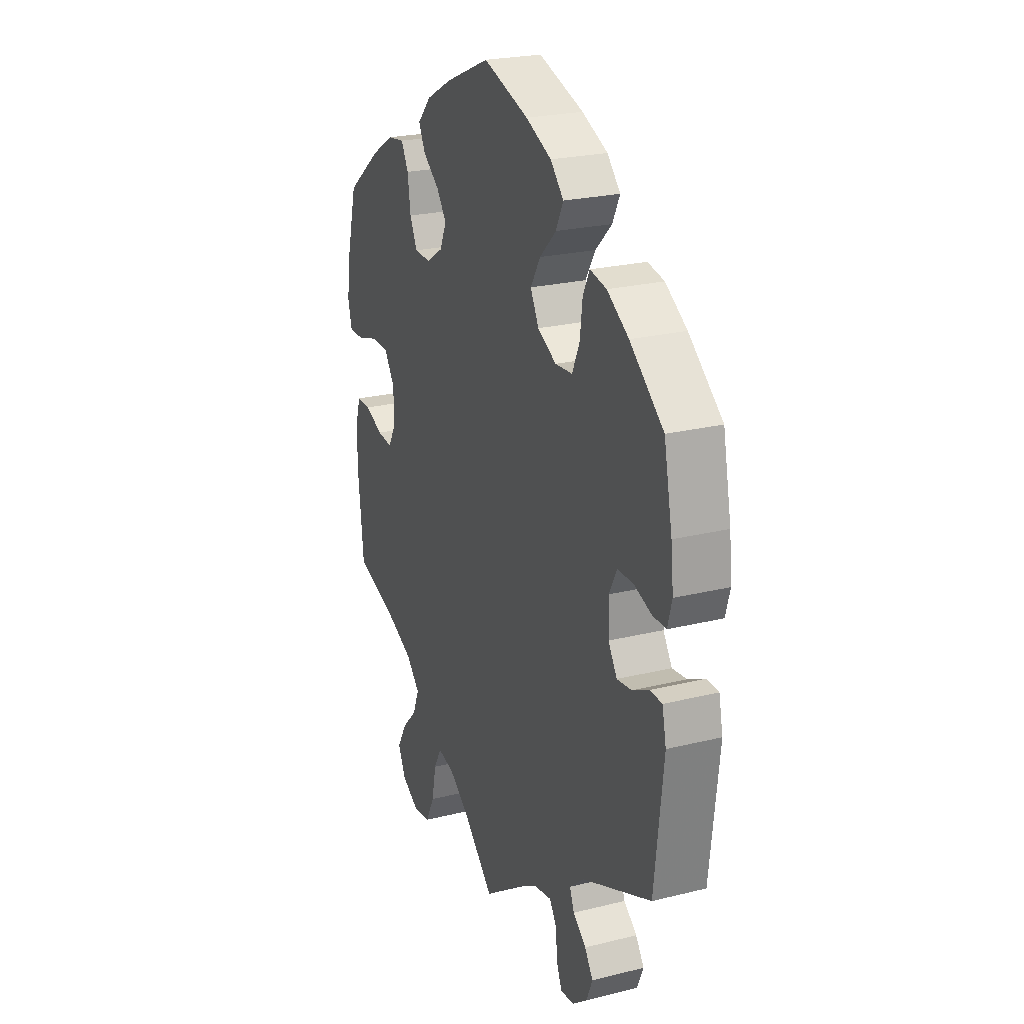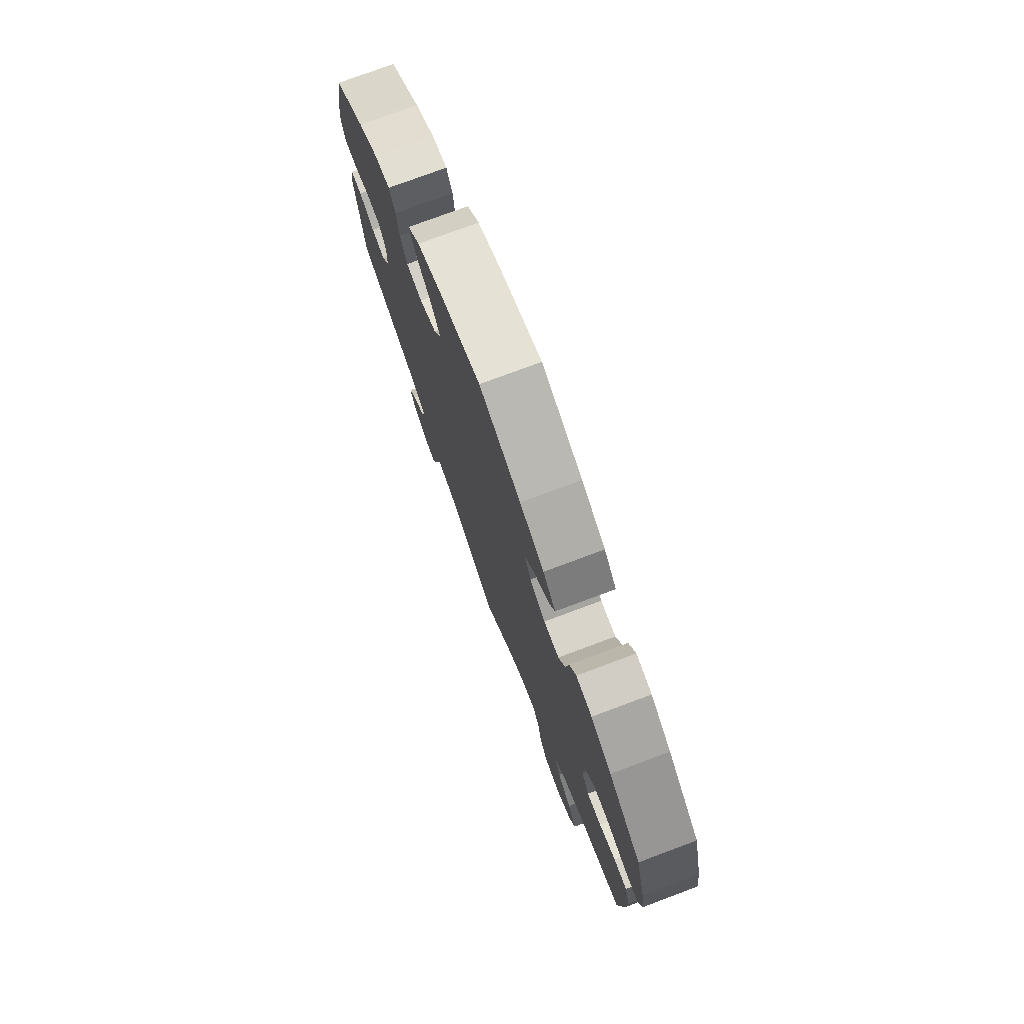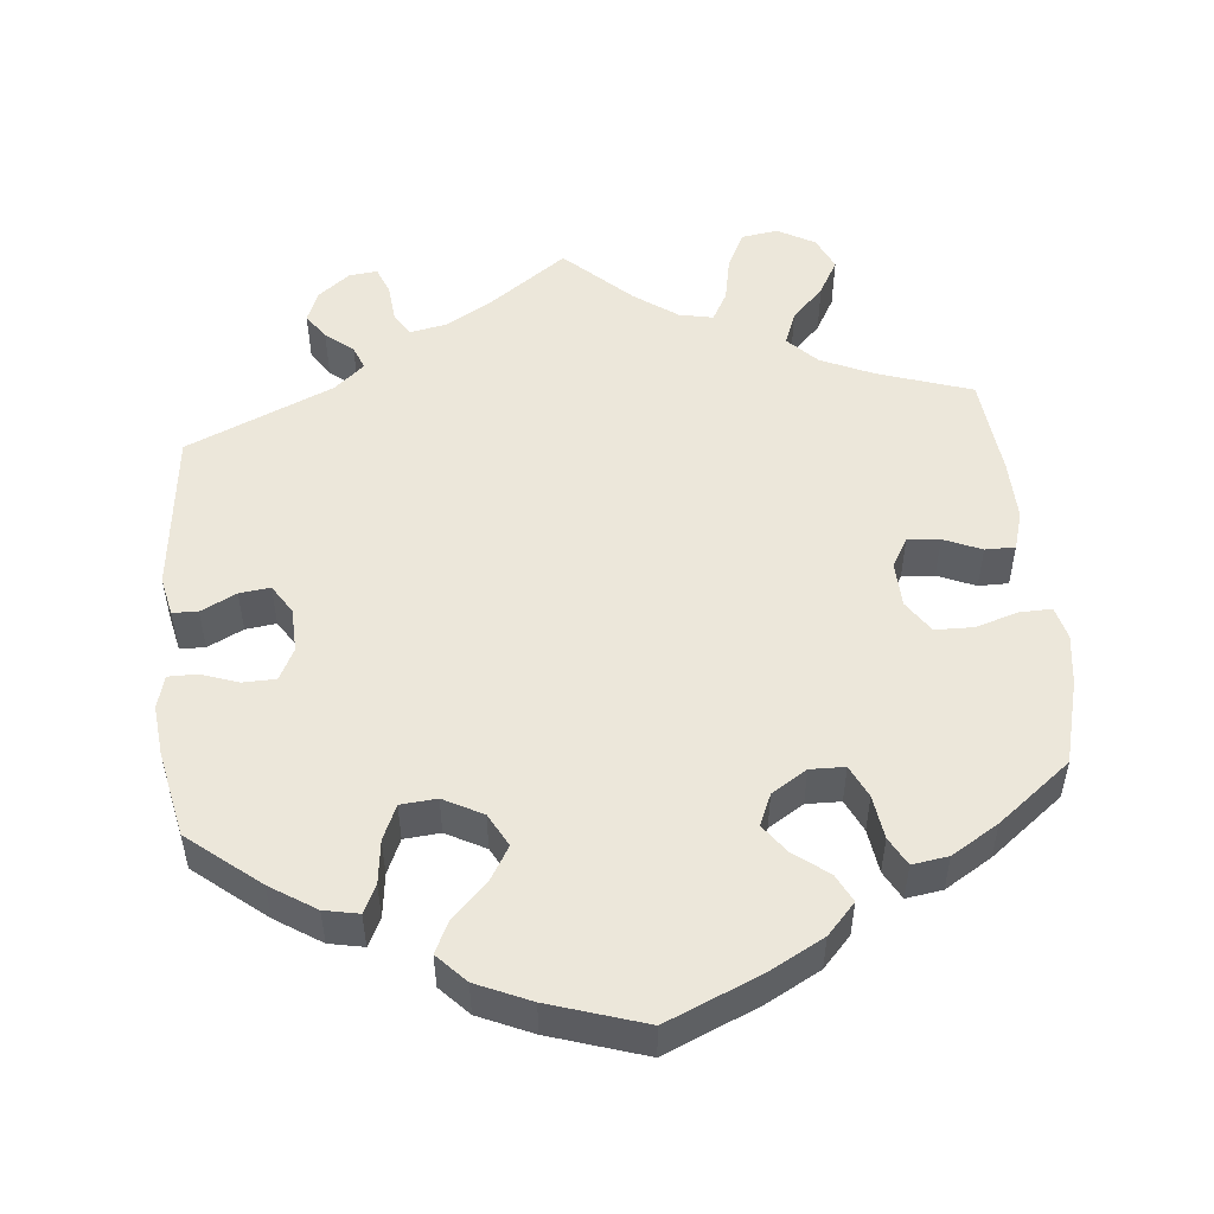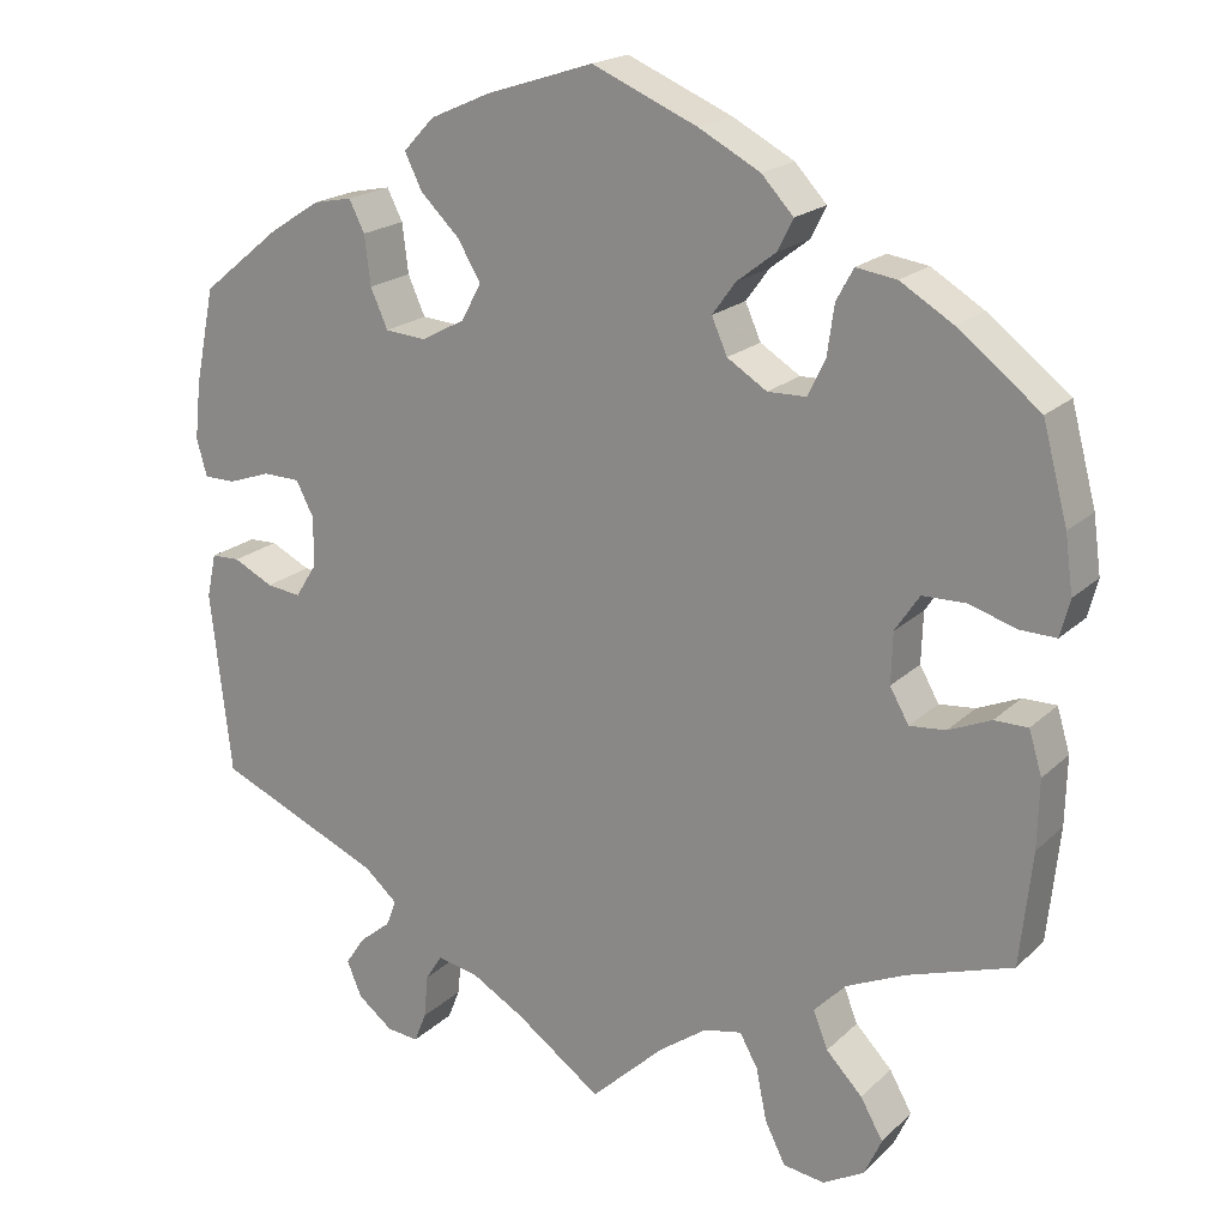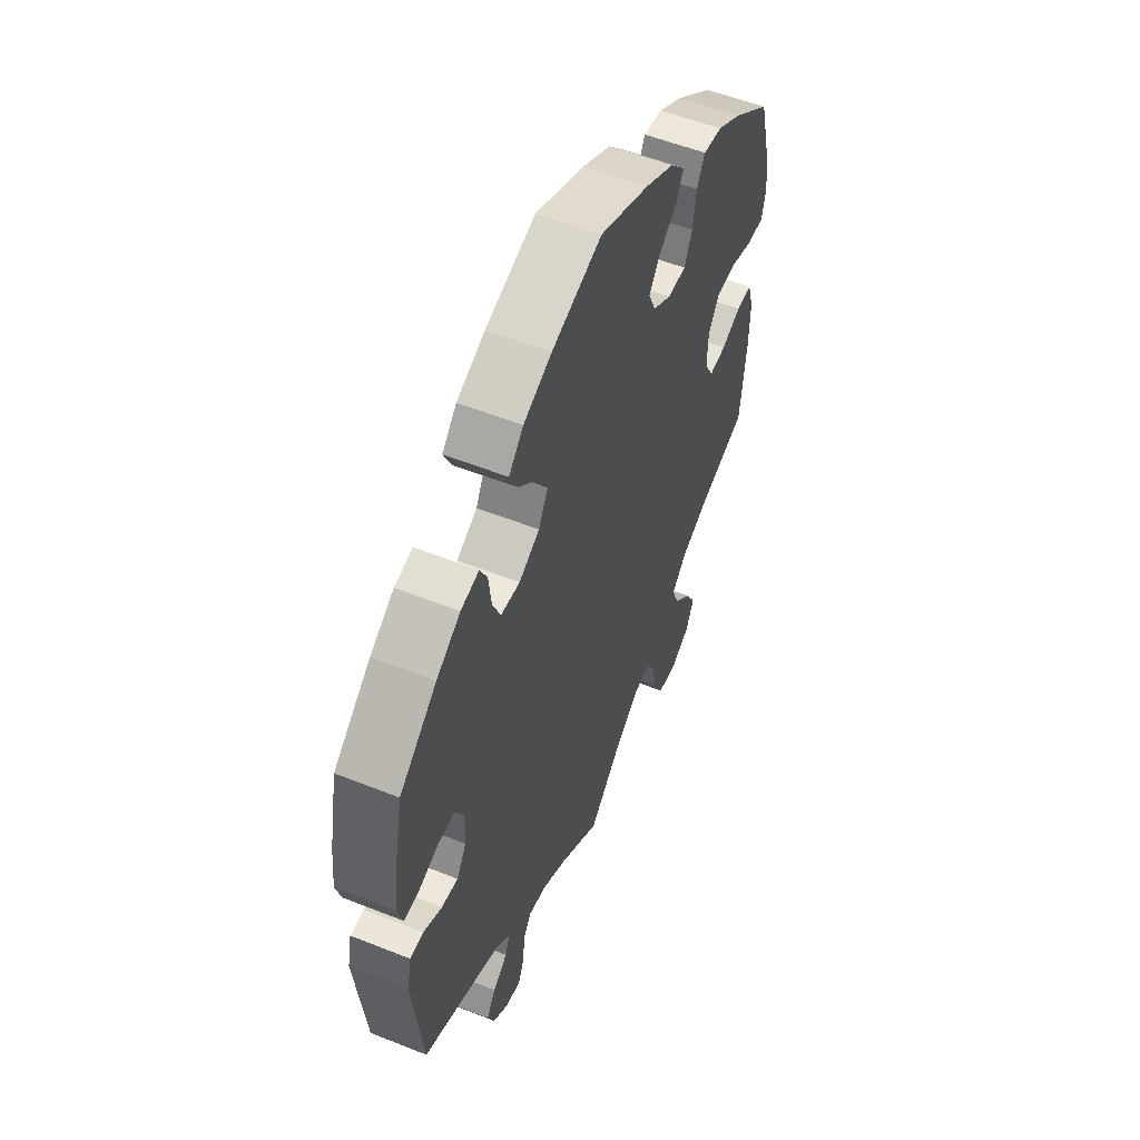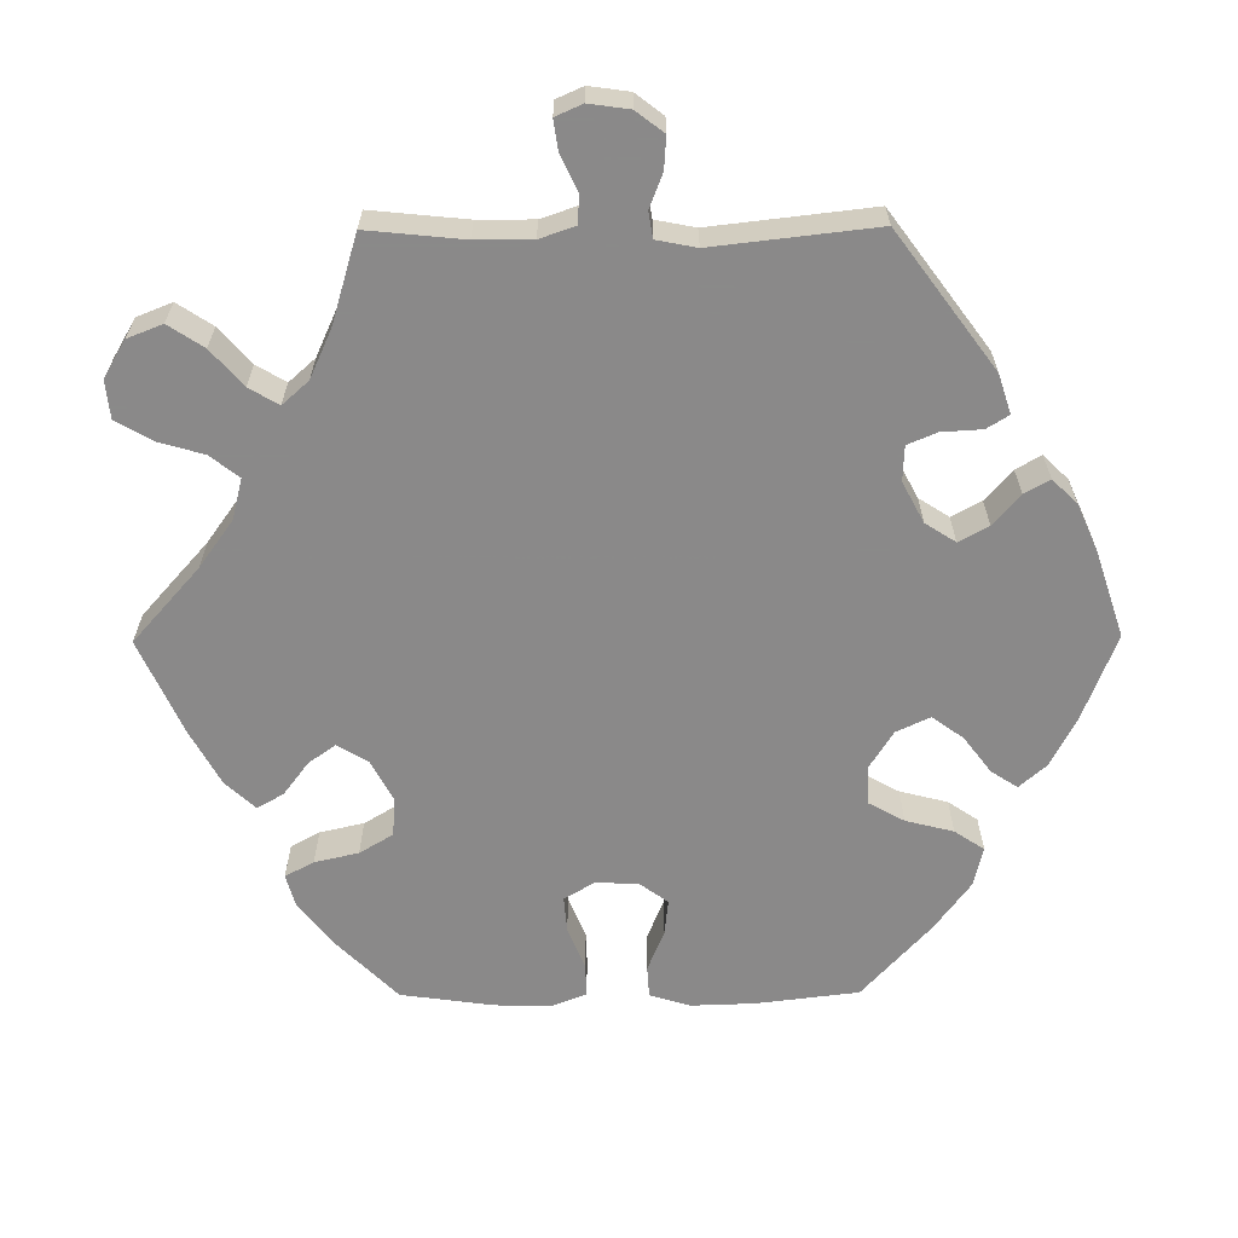
<metadata>
{"format":"obj","ext":"obj","renderer":"f3d","projection":"perspective","resolution":1024,"background":"white","views":[{"elev":23.8,"azim":-112.5,"up":"+Z"},{"elev":76.1,"azim":69.5,"up":"+Z"},{"elev":51.7,"azim":-5.6,"up":"+Y"},{"elev":19.6,"azim":31.3,"up":"+Z"},{"elev":54.9,"azim":-67.2,"up":"+Z"},{"elev":-63.3,"azim":-149.6,"up":"+Y"}]}
</metadata>
<code>
v -0.524 0.07 -0.077
v -0.513 0.07 -0.026
v -0.48 0.07 -0.025
v -0.434 0.07 -0.048
v -0.394 0.07 -0.053
v -0.37 0.07 -0.015
v -0.368 0.07 0.043
v -0.389 0.07 0.084
v -0.432 0.07 0.085
v -0.481 0.07 0.068
v -0.518 0.07 0.068
v -0.53 0.07 0.111
v -0.523 0.07 0.177
v -0.5 0.07 0.289
v -0.408 0.07 0.364
v -0.349 0.07 0.402
v -0.304 0.07 0.411
v -0.286 0.07 0.375
v -0.279 0.07 0.318
v -0.259 0.07 0.273
v -0.212 0.07 0.269
v -0.161 0.07 0.296
v -0.138 0.07 0.339
v -0.165 0.07 0.384
v -0.21 0.07 0.428
v -0.23 0.07 0.469
v -0.194 0.07 0.507
v -0.124 0.07 0.538
v 0 0.07 0.578
v 0.122 0.07 0.526
v 0.193 0.07 0.488
v 0.23 0.07 0.448
v 0.212 0.07 0.412
v 0.167 0.07 0.377
v 0.14 0.07 0.34
v 0.158 0.07 0.299
v 0.204 0.07 0.27
v 0.249 0.07 0.271
v 0.269 0.07 0.313
v 0.277 0.07 0.37
v 0.297 0.07 0.407
v 0.344 0.07 0.4
v 0.405 0.07 0.363
v 0.5 0.07 0.289
v 0.529 0.07 0.179
v 0.538 0.07 0.113
v 0.527 0.07 0.07
v 0.485 0.07 0.071
v 0.43 0.07 0.088
v 0.38 0.07 0.087
v 0.352 0.07 0.045
v 0.35 0.07 -0.014
v 0.372 0.07 -0.053
v 0.414 0.07 -0.049
v 0.463 0.07 -0.028
v 0.502 0.07 -0.028
v 0.517 0.07 -0.078
v 0.515 0.07 -0.157
v 0.501 0.07 -0.289
v 0.38 0.07 -0.329
v 0.311 0.07 -0.36
v 0.274 0.07 -0.398
v 0.291 0.07 -0.441
v 0.333 0.07 -0.485
v 0.359 0.07 -0.531
v 0.339 0.07 -0.575
v 0.291 0.07 -0.602
v 0.243 0.07 -0.595
v 0.219 0.07 -0.547
v 0.207 0.07 -0.487
v 0.186 0.07 -0.449
v 0.142 0.07 -0.458
v 0.086 0.07 -0.498
v 0.001 0.07 -0.578
v -0.099 0.07 -0.506
v -0.161 0.07 -0.47
v -0.208 0.07 -0.461
v -0.227 0.07 -0.491
v -0.232 0.07 -0.542
v -0.246 0.07 -0.577
v -0.283 0.07 -0.573
v -0.324 0.07 -0.541
v -0.341 0.07 -0.5
v -0.318 0.07 -0.466
v -0.282 0.07 -0.437
v -0.27 0.07 -0.406
v -0.309 0.07 -0.372
v -0.5 0.07 -0.289
v -0.524 0 -0.077
v -0.513 0 -0.026
v -0.48 0 -0.025
v -0.434 0 -0.048
v -0.394 0 -0.053
v -0.37 0 -0.015
v -0.368 0 0.043
v -0.389 0 0.084
v -0.432 0 0.085
v -0.481 0 0.068
v -0.518 0 0.068
v -0.53 0 0.111
v -0.523 0 0.177
v -0.5 0 0.289
v -0.408 0 0.364
v -0.349 0 0.402
v -0.304 0 0.411
v -0.286 0 0.375
v -0.279 0 0.318
v -0.259 0 0.273
v -0.212 0 0.269
v -0.161 0 0.296
v -0.138 0 0.339
v -0.165 0 0.384
v -0.21 0 0.428
v -0.23 0 0.469
v -0.194 0 0.507
v -0.124 0 0.538
v 0 0 0.578
v 0.122 0 0.526
v 0.193 0 0.488
v 0.23 0 0.448
v 0.212 0 0.412
v 0.167 0 0.377
v 0.14 0 0.34
v 0.158 0 0.299
v 0.204 0 0.27
v 0.249 0 0.271
v 0.269 0 0.313
v 0.277 0 0.37
v 0.297 0 0.407
v 0.344 0 0.4
v 0.405 0 0.363
v 0.5 0 0.289
v 0.529 0 0.179
v 0.538 0 0.113
v 0.527 0 0.07
v 0.485 0 0.071
v 0.43 0 0.088
v 0.38 0 0.087
v 0.352 0 0.045
v 0.35 0 -0.014
v 0.372 0 -0.053
v 0.414 0 -0.049
v 0.463 0 -0.028
v 0.502 0 -0.028
v 0.517 0 -0.078
v 0.515 0 -0.157
v 0.501 0 -0.289
v 0.38 0 -0.329
v 0.311 0 -0.36
v 0.274 0 -0.398
v 0.291 0 -0.441
v 0.333 0 -0.485
v 0.359 0 -0.531
v 0.339 0 -0.575
v 0.291 0 -0.602
v 0.243 0 -0.595
v 0.219 0 -0.547
v 0.207 0 -0.487
v 0.186 0 -0.449
v 0.142 0 -0.458
v 0.086 0 -0.498
v 0.001 0 -0.578
v -0.099 0 -0.506
v -0.161 0 -0.47
v -0.208 0 -0.461
v -0.227 0 -0.491
v -0.232 0 -0.542
v -0.246 0 -0.577
v -0.283 0 -0.573
v -0.324 0 -0.541
v -0.341 0 -0.5
v -0.318 0 -0.466
v -0.282 0 -0.437
v -0.27 0 -0.406
v -0.309 0 -0.372
v -0.5 0 -0.289
f 87 88 1 2
f 86 87 2 3
f 82 83 84 85
f 80 81 82 85
f 78 79 80 85
f 77 78 85 86
f 76 77 86 3
f 73 74 75
f 72 73 75 76
f 71 72 76 3
f 67 68 69 70
f 67 70 71
f 66 67 71
f 63 64 65 66
f 62 63 66 71
f 61 62 71
f 57 58 59 60
f 57 60 61
f 54 55 56 57
f 53 54 57 61
f 52 53 61 71
f 46 47 48 49
f 46 49 50
f 45 46 50
f 44 45 50
f 43 44 50 51
f 39 40 41 42
f 38 39 42 43
f 31 32 33 34
f 31 34 35
f 30 31 35
f 29 30 35
f 28 29 35 36
f 24 25 26 27
f 23 24 27 28
f 16 17 18 19
f 16 19 20
f 15 16 20
f 14 15 20
f 13 14 20 21
f 9 10 11 12
f 8 9 12 13
f 71 3 4
f 71 4 5
f 51 52 71 5
f 38 43 51
f 37 38 51 5
f 36 37 5 6
f 23 28 36
f 22 23 36
f 21 22 36 6
f 8 13 21
f 7 8 21
f 6 7 21
f 90 89 176 175
f 91 90 175 174
f 173 172 171 170
f 173 170 169 168
f 173 168 167 166
f 174 173 166 165
f 91 174 165 164
f 163 162 161
f 164 163 161 160
f 91 164 160 159
f 158 157 156 155
f 159 158 155
f 159 155 154
f 154 153 152 151
f 159 154 151 150
f 159 150 149
f 148 147 146 145
f 149 148 145
f 145 144 143 142
f 149 145 142 141
f 159 149 141 140
f 137 136 135 134
f 138 137 134
f 138 134 133
f 138 133 132
f 139 138 132 131
f 130 129 128 127
f 131 130 127 126
f 122 121 120 119
f 123 122 119
f 123 119 118
f 123 118 117
f 124 123 117 116
f 115 114 113 112
f 116 115 112 111
f 107 106 105 104
f 108 107 104
f 108 104 103
f 108 103 102
f 109 108 102 101
f 100 99 98 97
f 101 100 97 96
f 92 91 159
f 93 92 159
f 93 159 140 139
f 139 131 126
f 93 139 126 125
f 94 93 125 124
f 124 116 111
f 124 111 110
f 94 124 110 109
f 109 101 96
f 109 96 95
f 109 95 94
f 1 89 90 2
f 2 90 91 3
f 3 91 92 4
f 4 92 93 5
f 5 93 94 6
f 6 94 95 7
f 7 95 96 8
f 8 96 97 9
f 9 97 98 10
f 10 98 99 11
f 11 99 100 12
f 12 100 101 13
f 13 101 102 14
f 14 102 103 15
f 15 103 104 16
f 16 104 105 17
f 17 105 106 18
f 18 106 107 19
f 19 107 108 20
f 20 108 109 21
f 21 109 110 22
f 22 110 111 23
f 23 111 112 24
f 24 112 113 25
f 25 113 114 26
f 26 114 115 27
f 27 115 116 28
f 28 116 117 29
f 29 117 118 30
f 30 118 119 31
f 31 119 120 32
f 32 120 121 33
f 33 121 122 34
f 34 122 123 35
f 35 123 124 36
f 36 124 125 37
f 37 125 126 38
f 38 126 127 39
f 39 127 128 40
f 40 128 129 41
f 41 129 130 42
f 42 130 131 43
f 43 131 132 44
f 44 132 133 45
f 45 133 134 46
f 46 134 135 47
f 47 135 136 48
f 48 136 137 49
f 49 137 138 50
f 50 138 139 51
f 51 139 140 52
f 52 140 141 53
f 53 141 142 54
f 54 142 143 55
f 55 143 144 56
f 56 144 145 57
f 57 145 146 58
f 58 146 147 59
f 59 147 148 60
f 60 148 149 61
f 61 149 150 62
f 62 150 151 63
f 63 151 152 64
f 64 152 153 65
f 65 153 154 66
f 66 154 155 67
f 67 155 156 68
f 68 156 157 69
f 69 157 158 70
f 70 158 159 71
f 71 159 160 72
f 72 160 161 73
f 73 161 162 74
f 74 162 163 75
f 75 163 164 76
f 76 164 165 77
f 77 165 166 78
f 78 166 167 79
f 79 167 168 80
f 80 168 169 81
f 81 169 170 82
f 82 170 171 83
f 83 171 172 84
f 84 172 173 85
f 85 173 174 86
f 86 174 175 87
f 87 175 176 88
f 88 176 89 1

</code>
